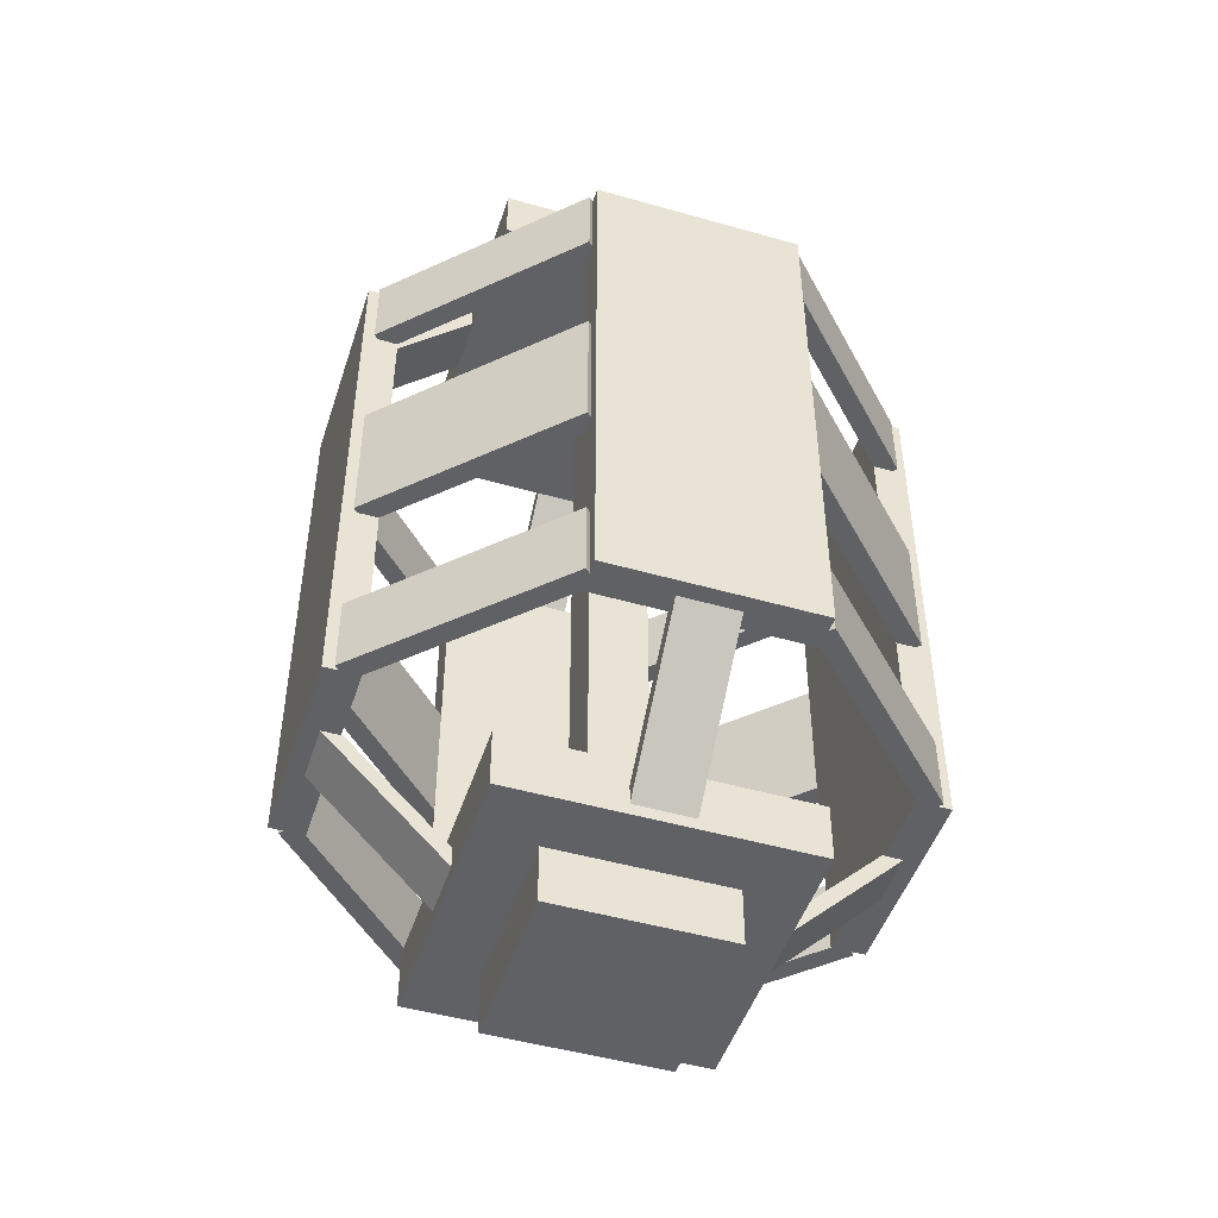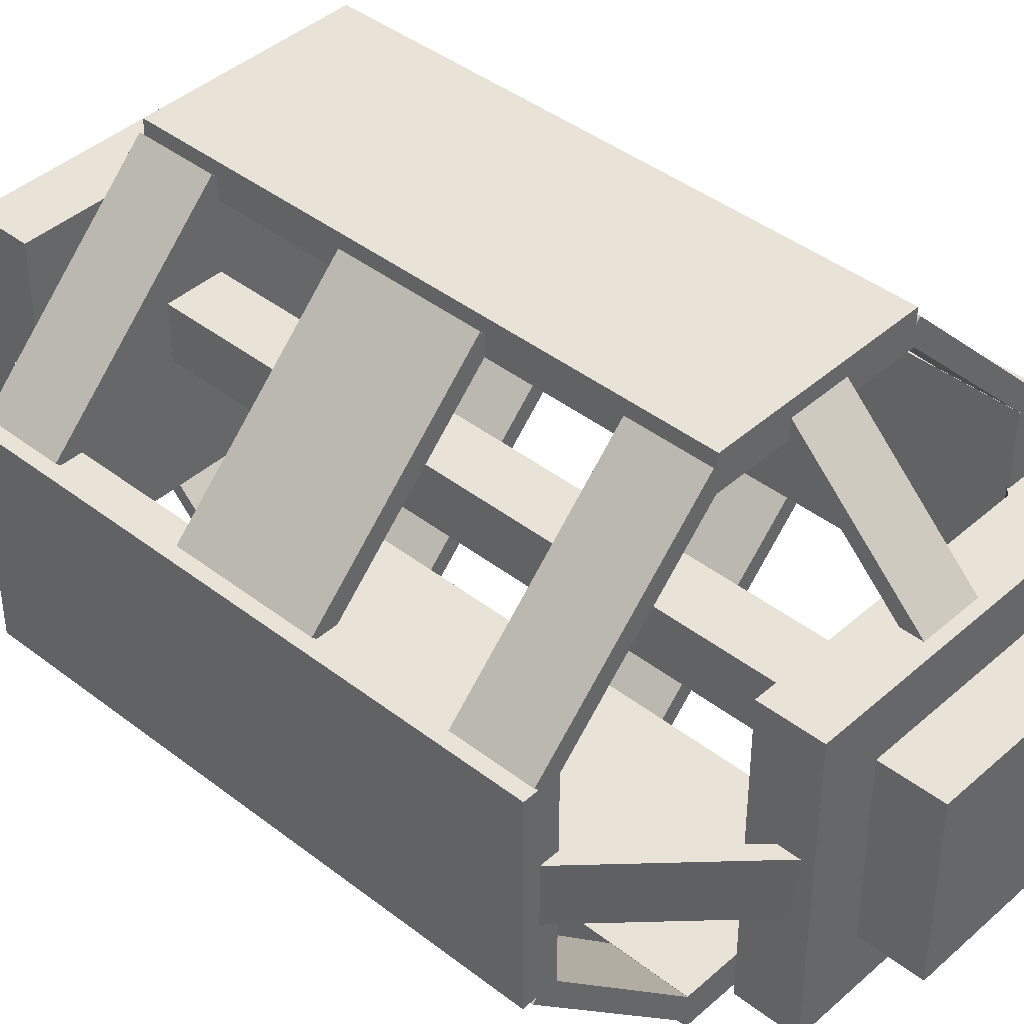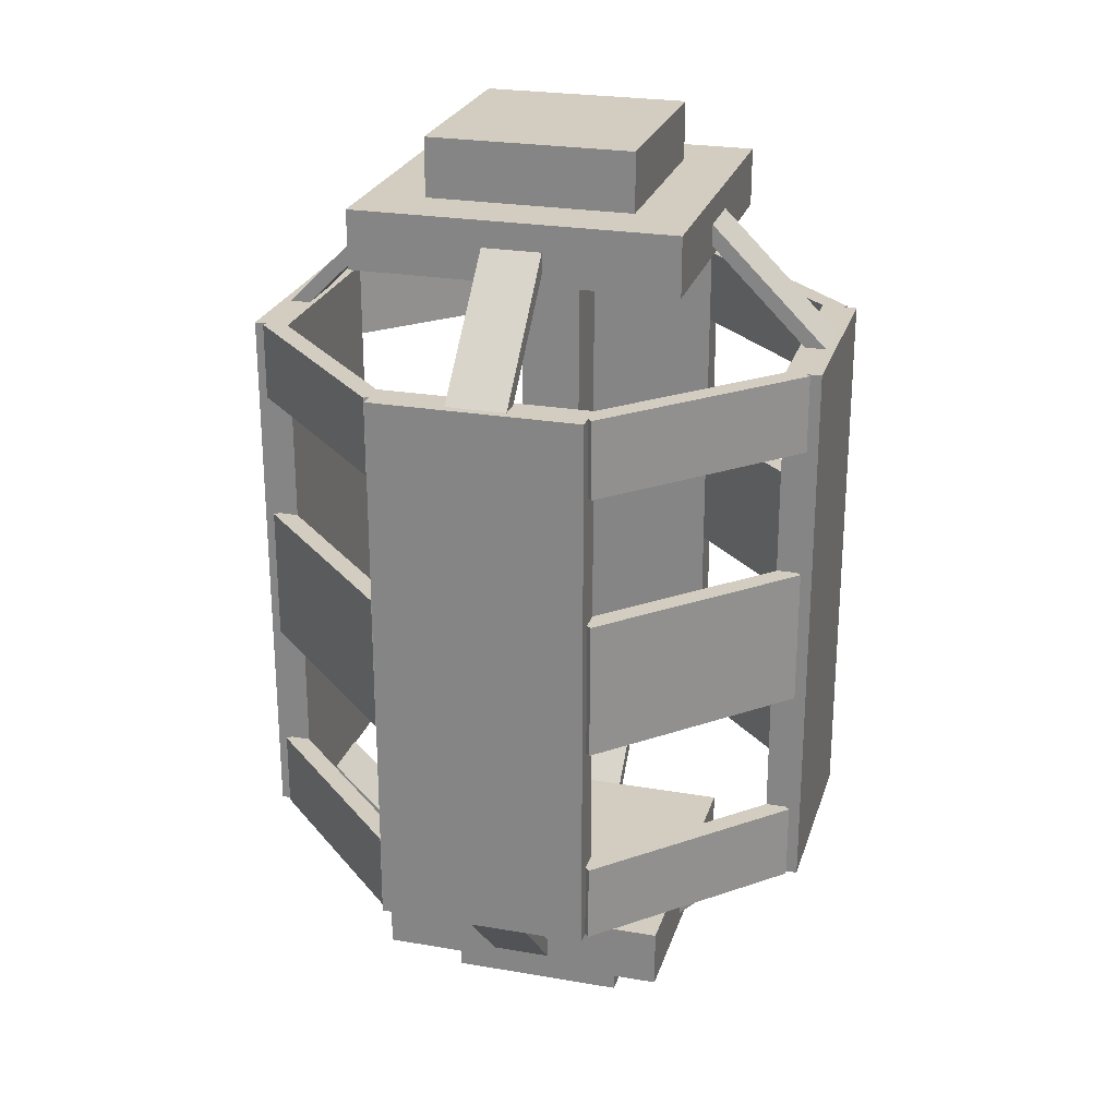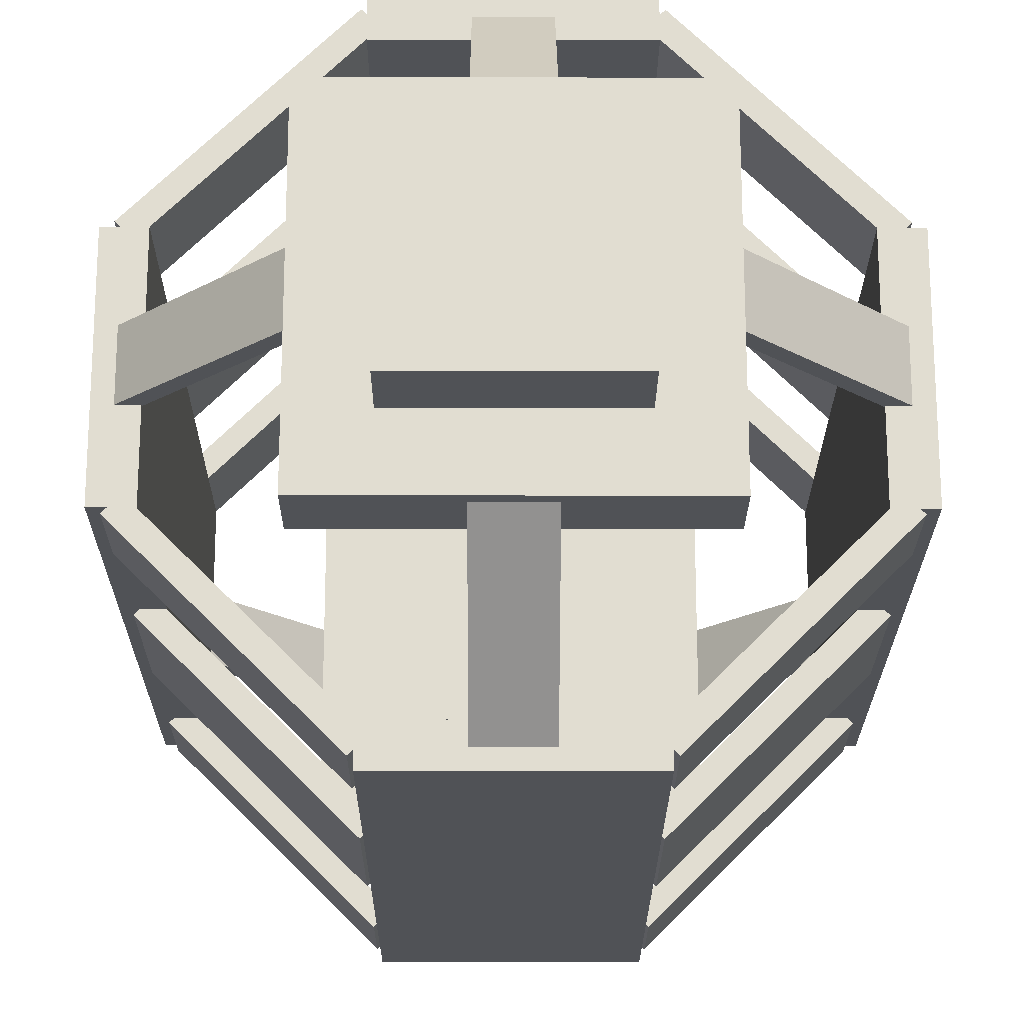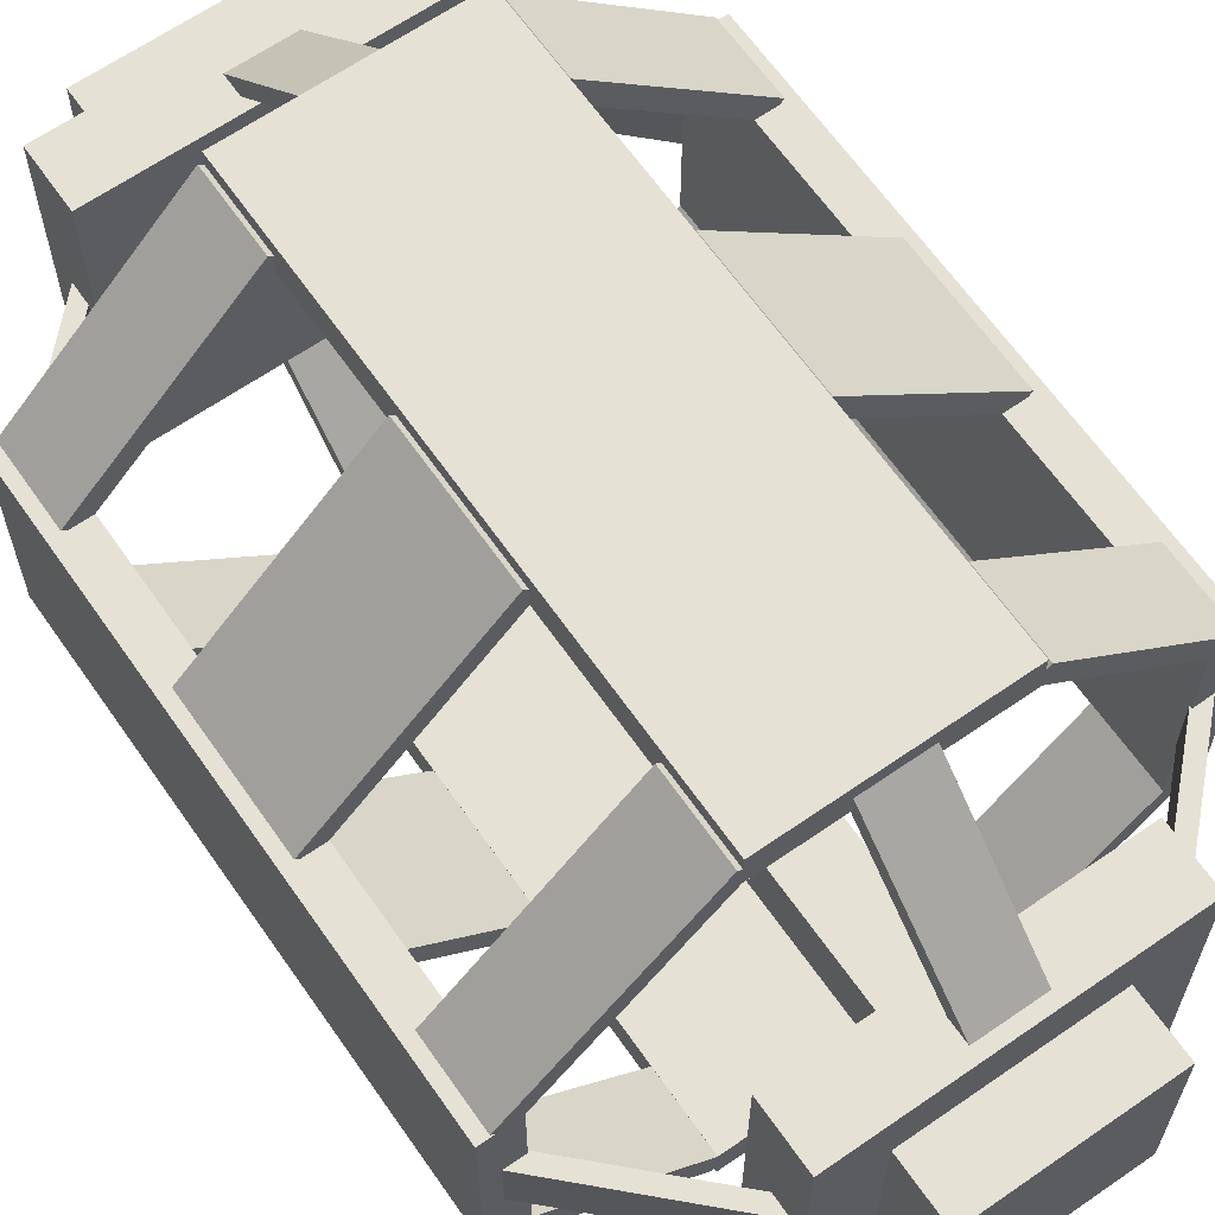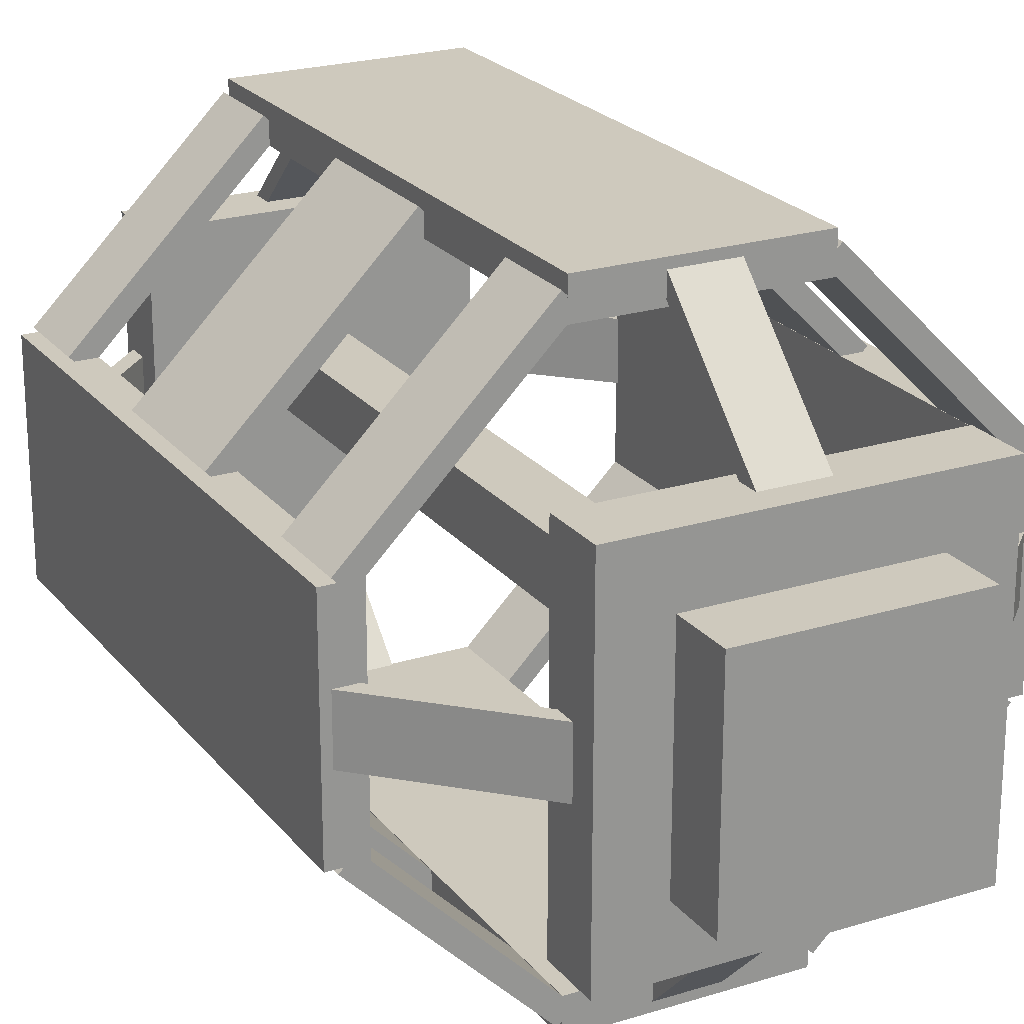
<metadata>
{"format":"obj","ext":"obj","renderer":"f3d","projection":"perspective","resolution":1024,"background":"white","views":[{"elev":-47.9,"azim":162.2,"up":"+Y"},{"elev":41.6,"azim":-46.9,"up":"+Z"},{"elev":24.7,"azim":-164.3,"up":"+Y"},{"elev":-21.0,"azim":-0.2,"up":"+Z"},{"elev":64.5,"azim":-34.9,"up":"+Z"},{"elev":22.7,"azim":151.9,"up":"+Z"}]}
</metadata>
<code>
o cube
v 2.75 7 2.75
v 2.75 7 -2.75
v 2.75 6 2.75
v 2.75 6 -2.75
v -2.75 7 -2.75
v -2.75 7 2.75
v -2.75 6 -2.75
v -2.75 6 2.75
f 1 3 2
f 3 4 2
f 5 7 6
f 7 8 6
f 5 6 2
f 6 1 2
f 8 7 3
f 7 4 3
f 6 8 1
f 8 3 1
f 2 4 5
f 4 7 5
o cube
v 1.75 8 1.75
v 1.75 8 -1.75
v 1.75 7 1.75
v 1.75 7 -1.75
v -1.75 8 -1.75
v -1.75 8 1.75
v -1.75 7 -1.75
v -1.75 7 1.75
f 9 11 10
f 11 12 10
f 13 15 14
f 15 16 14
f 13 14 10
f 14 9 10
f 16 15 11
f 15 12 11
f 14 16 9
f 16 11 9
f 10 12 13
f 12 15 13
o cube
v 1.5 -7 1.5
v 1.5 -7 -1.5
v 1.5 -8 1.5
v 1.5 -8 -1.5
v -1.5 -7 -1.5
v -1.5 -7 1.5
v -1.5 -8 -1.5
v -1.5 -8 1.5
f 17 19 18
f 19 20 18
f 21 23 22
f 23 24 22
f 21 22 18
f 22 17 18
f 24 23 19
f 23 20 19
f 22 24 17
f 24 19 17
f 18 20 21
f 20 23 21
o cube
v 2.5 -6 2.5
v 2.5 -6 -2.5
v 2.5 -7 2.5
v 2.5 -7 -2.5
v -2.5 -6 -2.5
v -2.5 -6 2.5
v -2.5 -7 -2.5
v -2.5 -7 2.5
f 25 27 26
f 27 28 26
f 29 31 30
f 31 32 30
f 29 30 26
f 30 25 26
f 32 31 27
f 31 28 27
f 30 32 25
f 32 27 25
f 26 28 29
f 28 31 29
o cube
v 4.813 4.489 0.5
v 4.813 4.489 -0.5
v 4.636 4.312 0.5
v 4.636 4.312 -0.5
v 2.656 6.645 -0.5
v 2.656 6.645 0.5
v 2.48 6.469 -0.5
v 2.48 6.469 0.5
f 37 38 34
f 38 33 34
f 40 39 35
f 39 36 35
f 38 40 33
f 40 35 33
f 34 36 37
f 36 39 37
o cube
v -2.656 6.645 0.5
v -2.656 6.645 -0.5
v -2.48 6.469 0.5
v -2.48 6.469 -0.5
v -4.813 4.489 -0.5
v -4.813 4.489 0.5
v -4.636 4.312 -0.5
v -4.636 4.312 0.5
f 45 46 42
f 46 41 42
f 48 47 43
f 47 44 43
f 46 48 41
f 48 43 41
f 42 44 45
f 44 47 45
o cube
v 0.5 4.489 4.813
v 0.5 6.645 2.656
v 0.5 4.312 4.636
v 0.5 6.469 2.48
v -0.5 6.645 2.656
v -0.5 4.489 4.813
v -0.5 6.469 2.48
v -0.5 4.312 4.636
f 49 51 50
f 51 52 50
f 53 55 54
f 55 56 54
f 53 54 50
f 54 49 50
f 56 55 51
f 55 52 51
o cube
v 0.5 6.645 -2.656
v 0.5 4.489 -4.813
v 0.5 6.469 -2.48
v 0.5 4.312 -4.636
v -0.5 4.489 -4.813
v -0.5 6.645 -2.656
v -0.5 4.312 -4.636
v -0.5 6.469 -2.48
f 57 59 58
f 59 60 58
f 61 63 62
f 63 64 62
f 61 62 58
f 62 57 58
f 64 63 59
f 63 60 59
o cube
v 0.5 6 0.5
v 0.5 6 -0.5
v 0.5 -6 0.5
v 0.5 -6 -0.5
v -0.5 6 -0.5
v -0.5 6 0.5
v -0.5 -6 -0.5
v -0.5 -6 0.5
f 65 67 66
f 67 68 66
f 69 71 70
f 71 72 70
f 69 70 66
f 70 65 66
f 72 71 67
f 71 68 67
f 70 72 65
f 72 67 65
f 66 68 69
f 68 71 69
o cube
v 4.636 -4.312 0.5
v 4.636 -4.312 -0.5
v 4.813 -4.489 0.5
v 4.813 -4.489 -0.5
v 2.303 -6.645 -0.5
v 2.303 -6.645 0.5
v 2.48 -6.822 -0.5
v 2.48 -6.822 0.5
f 77 78 74
f 78 73 74
f 80 79 75
f 79 76 75
f 78 80 73
f 80 75 73
f 74 76 77
f 76 79 77
o cube
v 0.5 -4.312 4.636
v 0.5 -6.645 2.303
v 0.5 -4.489 4.813
v 0.5 -6.822 2.48
v -0.5 -6.645 2.303
v -0.5 -4.312 4.636
v -0.5 -6.822 2.48
v -0.5 -4.489 4.813
f 81 83 82
f 83 84 82
f 85 87 86
f 87 88 86
f 85 86 82
f 86 81 82
f 88 87 83
f 87 84 83
o cube
v -2.303 -6.645 0.5
v -2.303 -6.645 -0.5
v -2.48 -6.822 0.5
v -2.48 -6.822 -0.5
v -4.636 -4.312 -0.5
v -4.636 -4.312 0.5
v -4.813 -4.489 -0.5
v -4.813 -4.489 0.5
f 93 94 90
f 94 89 90
f 96 95 91
f 95 92 91
f 94 96 89
f 96 91 89
f 90 92 93
f 92 95 93
o cube
v 0.5 -6.645 -2.303
v 0.5 -4.312 -4.636
v 0.5 -6.822 -2.48
v 0.5 -4.489 -4.813
v -0.5 -4.312 -4.636
v -0.5 -6.645 -2.303
v -0.5 -4.489 -4.813
v -0.5 -6.822 -2.48
f 97 99 98
f 99 100 98
f 101 103 102
f 103 104 102
f 101 102 98
f 102 97 98
f 104 103 99
f 103 100 99
o octagon
v 1.763 4.591 -4.268
v 1.763 4.591 -4.86
v 1.763 -4.719 -4.268
v 1.763 -4.719 -4.86
v -1.763 4.591 -4.86
v -1.763 4.591 -4.268
v -1.763 -4.719 -4.86
v -1.763 -4.719 -4.268
f 105 107 106
f 107 108 106
f 109 111 110
f 111 112 110
f 109 110 106
f 110 105 106
f 112 111 107
f 111 108 107
f 110 112 105
f 112 107 105
f 106 108 109
f 108 111 109
o octagon
v 4.86 4.591 1.763
v 4.86 4.591 -1.763
v 4.86 -4.719 1.763
v 4.86 -4.719 -1.763
v 4.268 4.591 -1.763
v 4.268 4.591 1.763
v 4.268 -4.719 -1.763
v 4.268 -4.719 1.763
f 113 115 114
f 115 116 114
f 117 119 118
f 119 120 118
f 117 118 114
f 118 113 114
f 120 119 115
f 119 116 115
f 118 120 113
f 120 115 113
f 114 116 117
f 116 119 117
o octagon
v -1.594 4.591 4.441
v -4.441 4.591 1.594
v -1.594 3.281 4.441
v -4.441 3.281 1.594
v -4.683 4.591 1.836
v -1.836 4.591 4.683
v -4.683 3.281 1.836
v -1.836 3.281 4.683
f 121 123 122
f 123 124 122
f 125 127 126
f 127 128 126
f 125 126 122
f 126 121 122
f 128 127 123
f 127 124 123
f 126 128 121
f 128 123 121
f 122 124 125
f 124 127 125
o octagon
v 4.683 4.591 -1.836
v 1.836 4.591 -4.683
v 4.683 3.281 -1.836
v 1.836 3.281 -4.683
v 1.594 4.591 -4.441
v 4.441 4.591 -1.594
v 1.594 3.281 -4.441
v 4.441 3.281 -1.594
f 129 131 130
f 131 132 130
f 133 135 134
f 135 136 134
f 133 134 130
f 134 129 130
f 136 135 131
f 135 132 131
f 134 136 129
f 136 131 129
f 130 132 133
f 132 135 133
o octagon
v 4.683 1.091 -1.836
v 1.836 1.091 -4.683
v 4.683 -1.219 -1.836
v 1.836 -1.219 -4.683
v 1.594 1.091 -4.441
v 4.441 1.091 -1.594
v 1.594 -1.219 -4.441
v 4.441 -1.219 -1.594
f 137 139 138
f 139 140 138
f 141 143 142
f 143 144 142
f 141 142 138
f 142 137 138
f 144 143 139
f 143 140 139
f 142 144 137
f 144 139 137
f 138 140 141
f 140 143 141
o octagon
v 4.683 -3.409 -1.836
v 1.836 -3.409 -4.683
v 4.683 -4.719 -1.836
v 1.836 -4.719 -4.683
v 1.594 -3.409 -4.441
v 4.441 -3.409 -1.594
v 1.594 -4.719 -4.441
v 4.441 -4.719 -1.594
f 145 147 146
f 147 148 146
f 149 151 150
f 151 152 150
f 149 150 146
f 150 145 146
f 152 151 147
f 151 148 147
f 150 152 145
f 152 147 145
f 146 148 149
f 148 151 149
o octagon
v -1.594 1.091 -4.441
v -1.836 1.091 -4.683
v -1.594 -1.219 -4.441
v -1.836 -1.219 -4.683
v -4.683 1.091 -1.836
v -4.441 1.091 -1.594
v -4.683 -1.219 -1.836
v -4.441 -1.219 -1.594
f 153 155 154
f 155 156 154
f 157 159 158
f 159 160 158
f 157 158 154
f 158 153 154
f 160 159 155
f 159 156 155
f 158 160 153
f 160 155 153
f 154 156 157
f 156 159 157
o octagon
v -1.594 -3.409 -4.441
v -1.836 -3.409 -4.683
v -1.594 -4.719 -4.441
v -1.836 -4.719 -4.683
v -4.683 -3.409 -1.836
v -4.441 -3.409 -1.594
v -4.683 -4.719 -1.836
v -4.441 -4.719 -1.594
f 161 163 162
f 163 164 162
f 165 167 166
f 167 168 166
f 165 166 162
f 166 161 162
f 168 167 163
f 167 164 163
f 166 168 161
f 168 163 161
f 162 164 165
f 164 167 165
o octagon
v -1.594 4.591 -4.441
v -1.836 4.591 -4.683
v -1.594 3.281 -4.441
v -1.836 3.281 -4.683
v -4.683 4.591 -1.836
v -4.441 4.591 -1.594
v -4.683 3.281 -1.836
v -4.441 3.281 -1.594
f 169 171 170
f 171 172 170
f 173 175 174
f 175 176 174
f 173 174 170
f 174 169 170
f 176 175 171
f 175 172 171
f 174 176 169
f 176 171 169
f 170 172 173
f 172 175 173
o octagon
v -1.594 1.091 4.441
v -4.441 1.091 1.594
v -1.594 -1.219 4.441
v -4.441 -1.219 1.594
v -4.683 1.091 1.836
v -1.836 1.091 4.683
v -4.683 -1.219 1.836
v -1.836 -1.219 4.683
f 177 179 178
f 179 180 178
f 181 183 182
f 183 184 182
f 181 182 178
f 182 177 178
f 184 183 179
f 183 180 179
f 182 184 177
f 184 179 177
f 178 180 181
f 180 183 181
o octagon
v -1.594 -3.409 4.441
v -4.441 -3.409 1.594
v -1.594 -4.719 4.441
v -4.441 -4.719 1.594
v -4.683 -3.409 1.836
v -1.836 -3.409 4.683
v -4.683 -4.719 1.836
v -1.836 -4.719 4.683
f 185 187 186
f 187 188 186
f 189 191 190
f 191 192 190
f 189 190 186
f 190 185 186
f 192 191 187
f 191 188 187
f 190 192 185
f 192 187 185
f 186 188 189
f 188 191 189
o octagon
v 1.763 4.591 4.86
v 1.763 4.591 4.268
v 1.763 -4.719 4.86
v 1.763 -4.719 4.268
v -1.763 4.591 4.268
v -1.763 4.591 4.86
v -1.763 -4.719 4.268
v -1.763 -4.719 4.86
f 193 195 194
f 195 196 194
f 197 199 198
f 199 200 198
f 197 198 194
f 198 193 194
f 200 199 195
f 199 196 195
f 198 200 193
f 200 195 193
f 194 196 197
f 196 199 197
o octagon
v 4.683 4.591 1.836
v 4.441 4.591 1.594
v 4.683 3.281 1.836
v 4.441 3.281 1.594
v 1.594 4.591 4.441
v 1.836 4.591 4.683
v 1.594 3.281 4.441
v 1.836 3.281 4.683
f 201 203 202
f 203 204 202
f 205 207 206
f 207 208 206
f 205 206 202
f 206 201 202
f 208 207 203
f 207 204 203
f 206 208 201
f 208 203 201
f 202 204 205
f 204 207 205
o octagon
v 4.683 1.091 1.836
v 4.441 1.091 1.594
v 4.683 -1.219 1.836
v 4.441 -1.219 1.594
v 1.594 1.091 4.441
v 1.836 1.091 4.683
v 1.594 -1.219 4.441
v 1.836 -1.219 4.683
f 209 211 210
f 211 212 210
f 213 215 214
f 215 216 214
f 213 214 210
f 214 209 210
f 216 215 211
f 215 212 211
f 214 216 209
f 216 211 209
f 210 212 213
f 212 215 213
o octagon
v 4.683 -3.409 1.836
v 4.441 -3.409 1.594
v 4.683 -4.719 1.836
v 4.441 -4.719 1.594
v 1.594 -3.409 4.441
v 1.836 -3.409 4.683
v 1.594 -4.719 4.441
v 1.836 -4.719 4.683
f 217 219 218
f 219 220 218
f 221 223 222
f 223 224 222
f 221 222 218
f 222 217 218
f 224 223 219
f 223 220 219
f 222 224 217
f 224 219 217
f 218 220 221
f 220 223 221
o octagon
v -4.268 4.591 1.763
v -4.268 4.591 -1.763
v -4.268 -4.719 1.763
v -4.268 -4.719 -1.763
v -4.86 4.591 -1.763
v -4.86 4.591 1.763
v -4.86 -4.719 -1.763
v -4.86 -4.719 1.763
f 225 227 226
f 227 228 226
f 229 231 230
f 231 232 230
f 229 230 226
f 230 225 226
f 232 231 227
f 231 228 227
f 230 232 225
f 232 227 225
f 226 228 229
f 228 231 229

</code>
